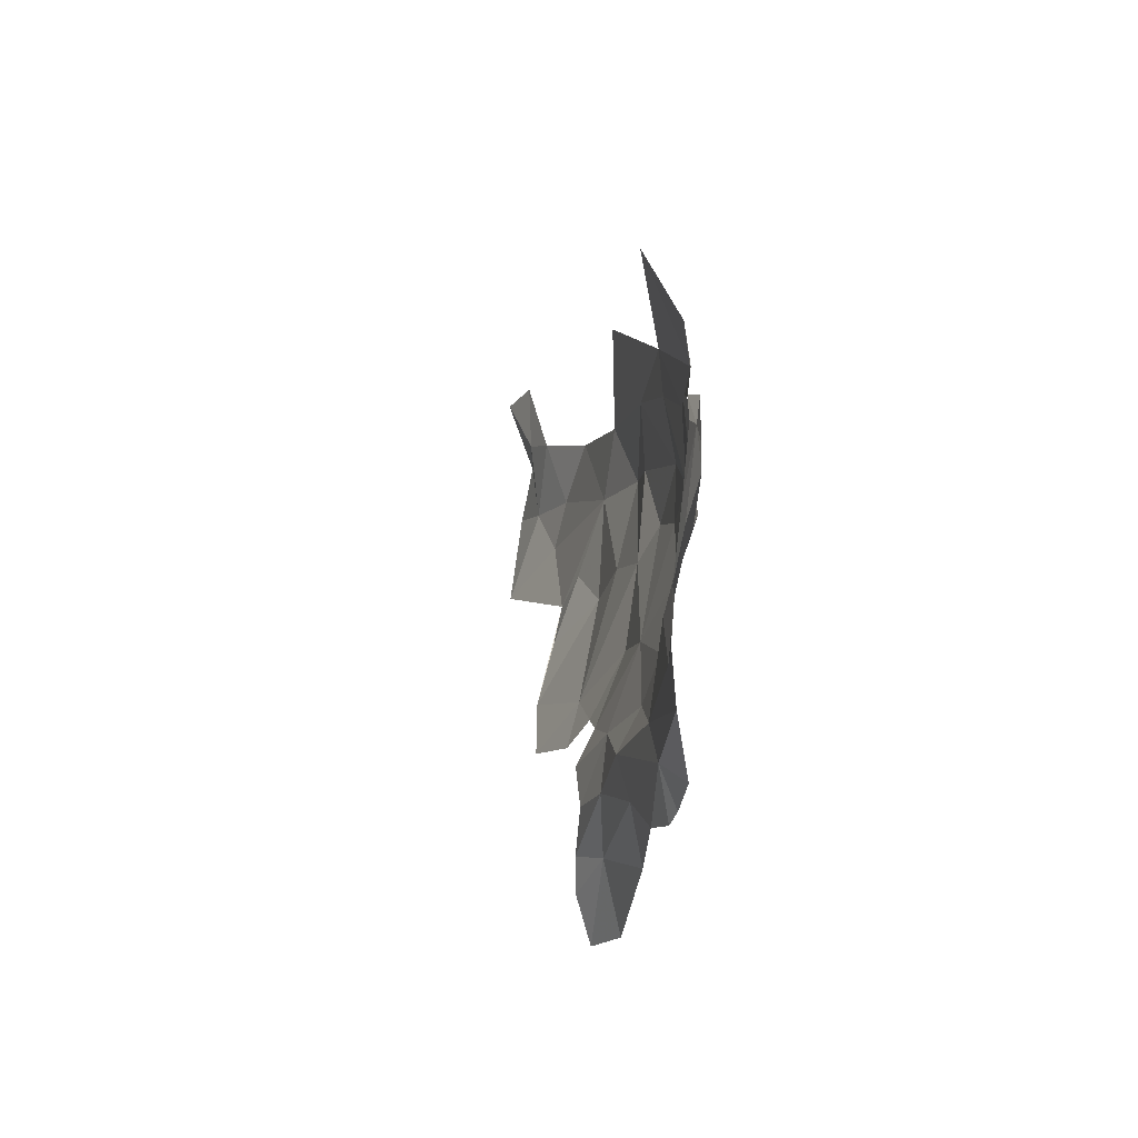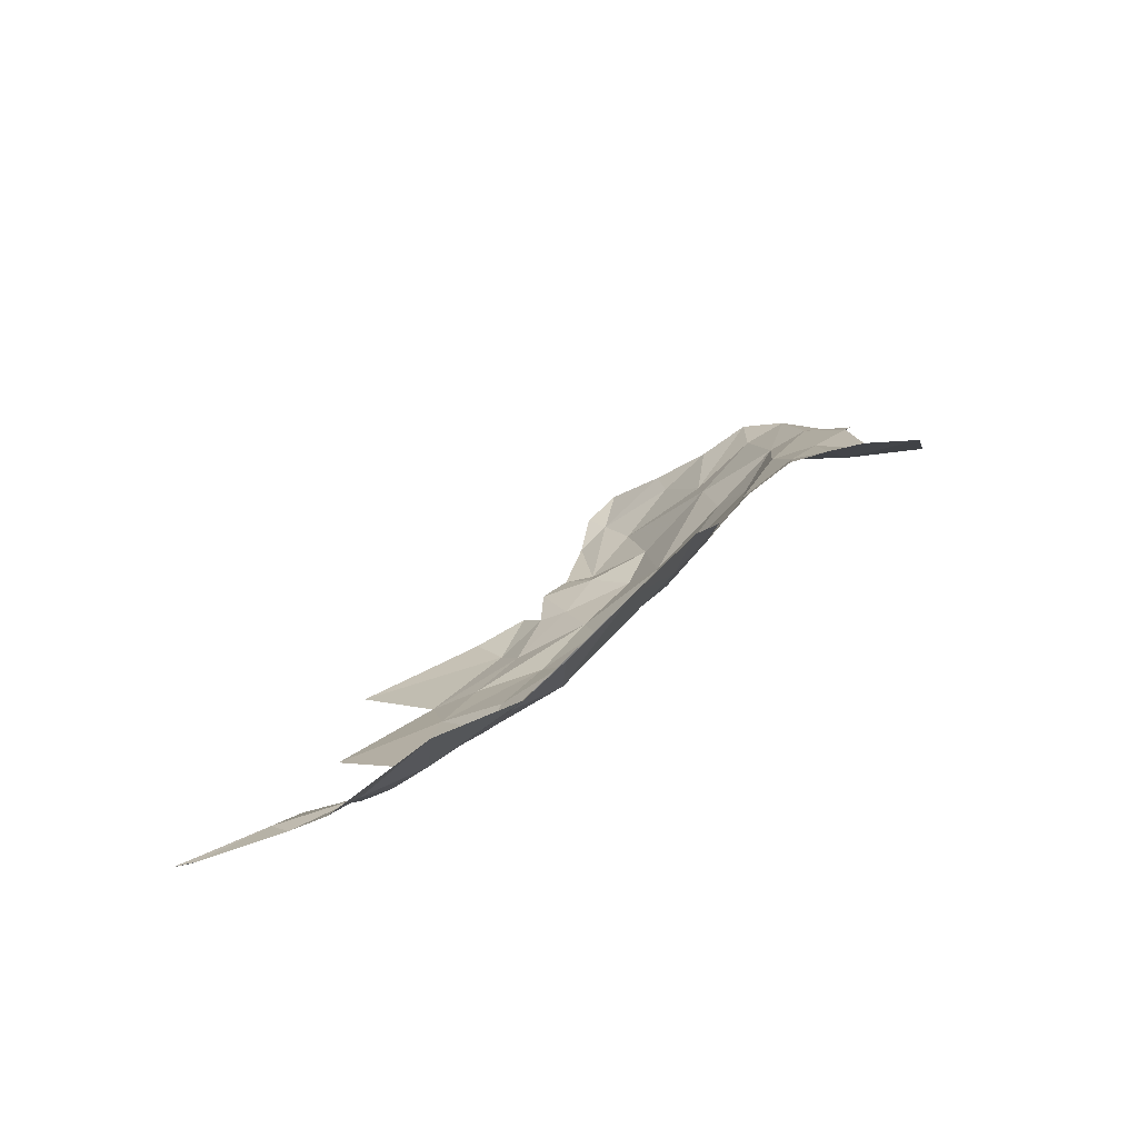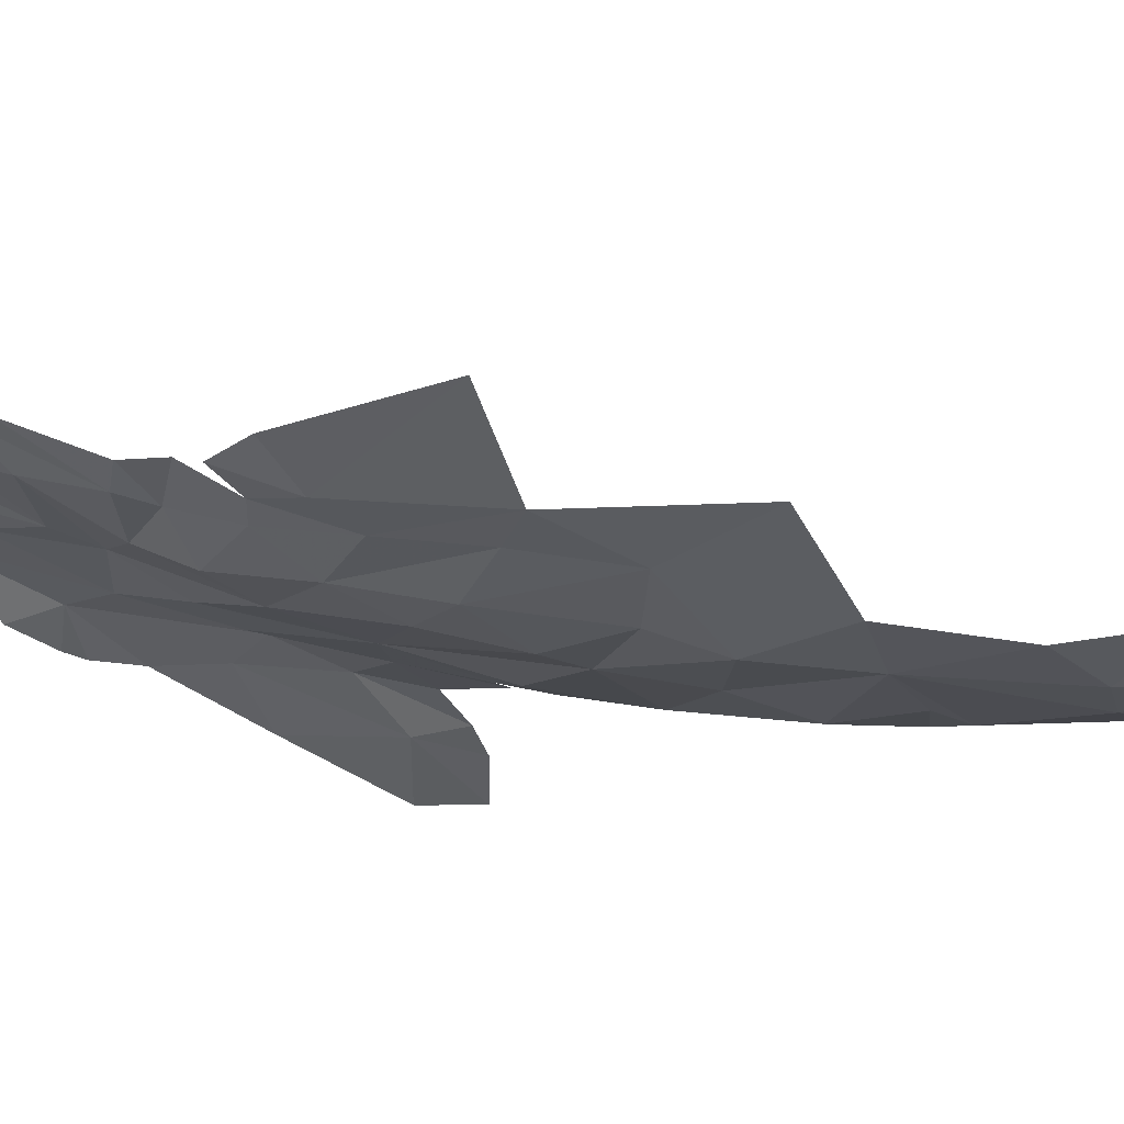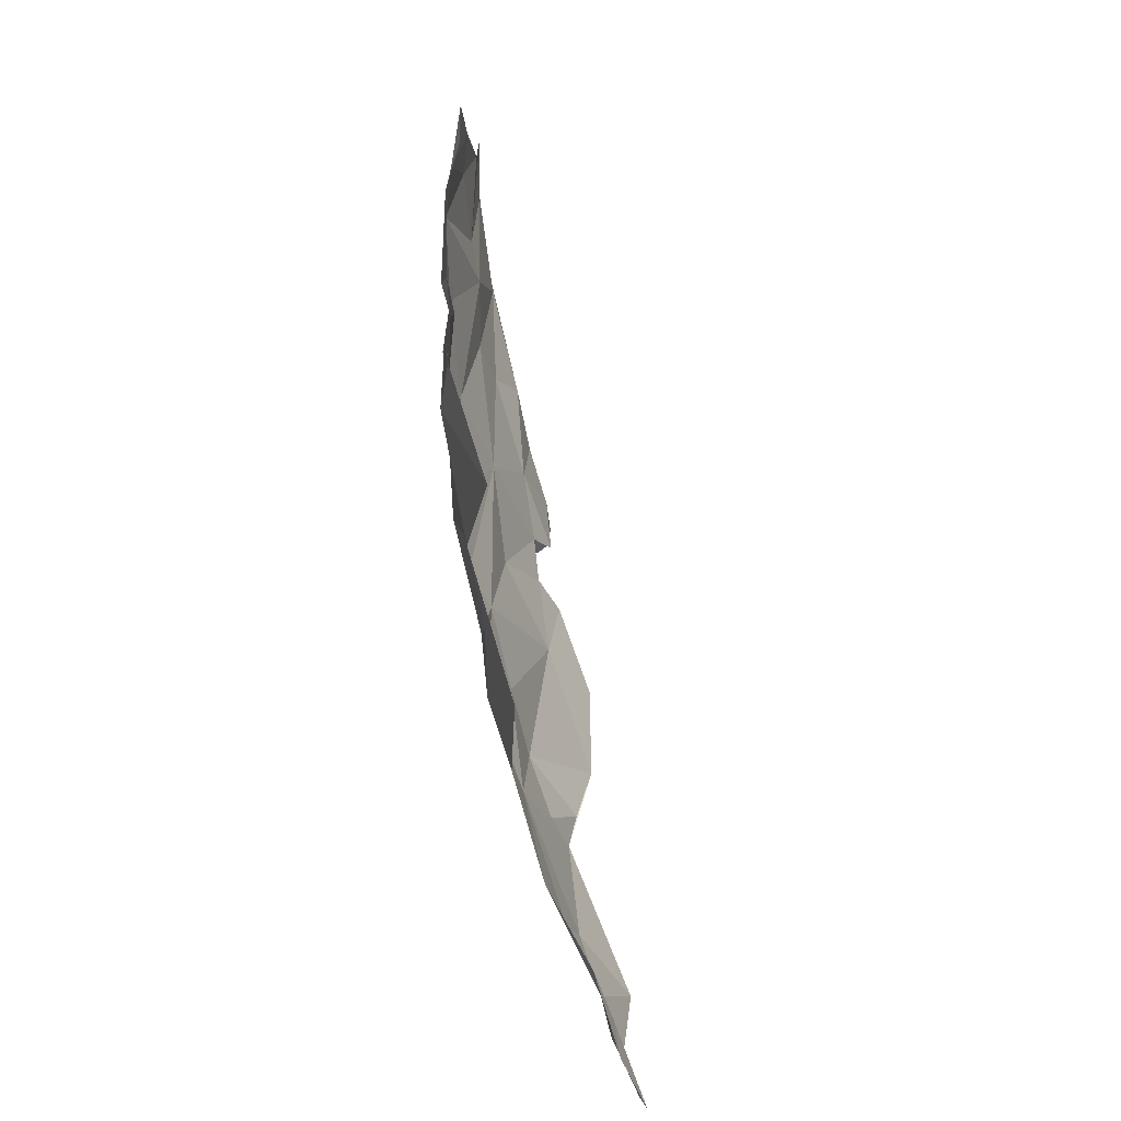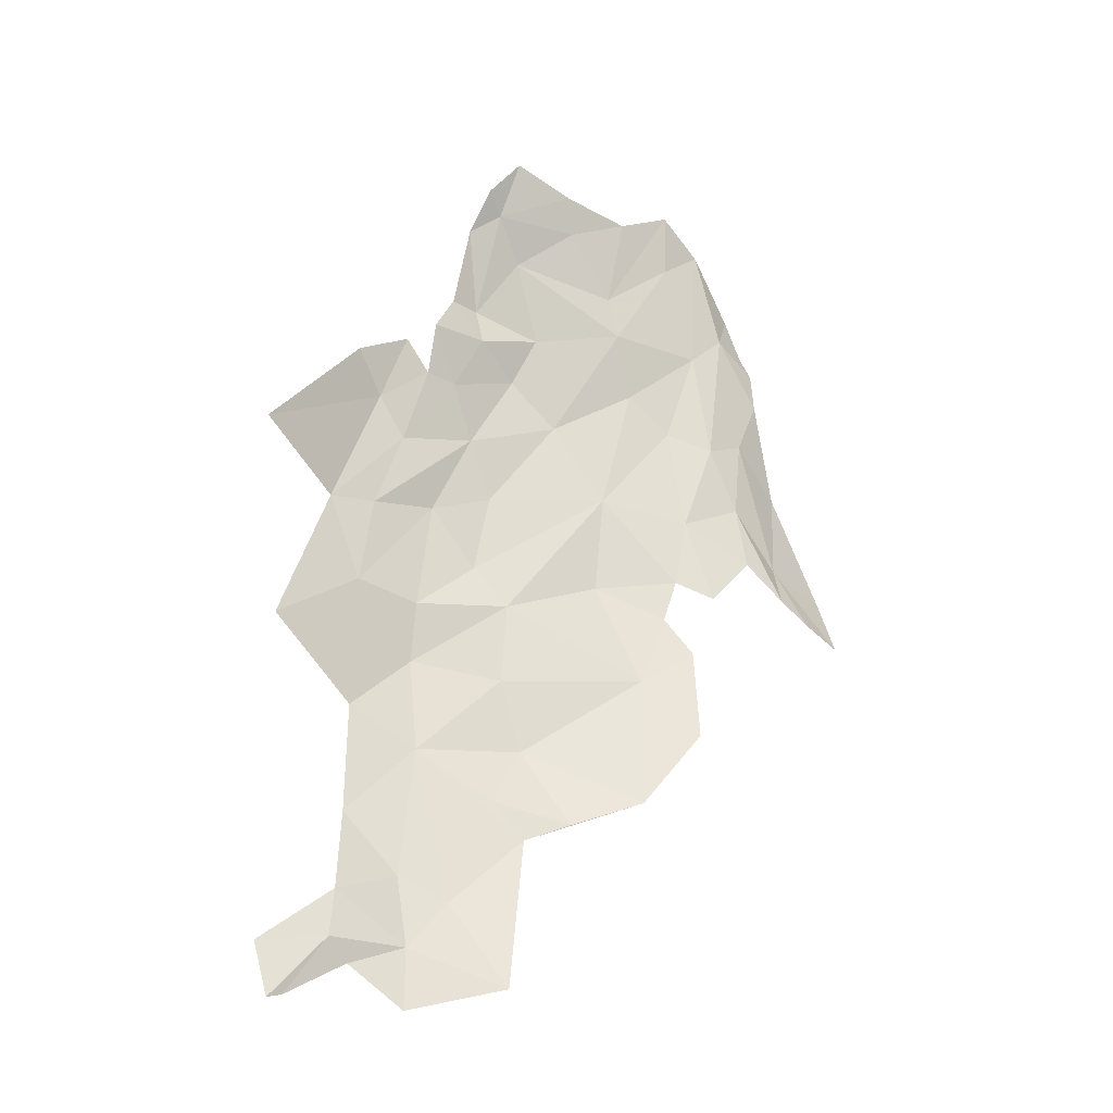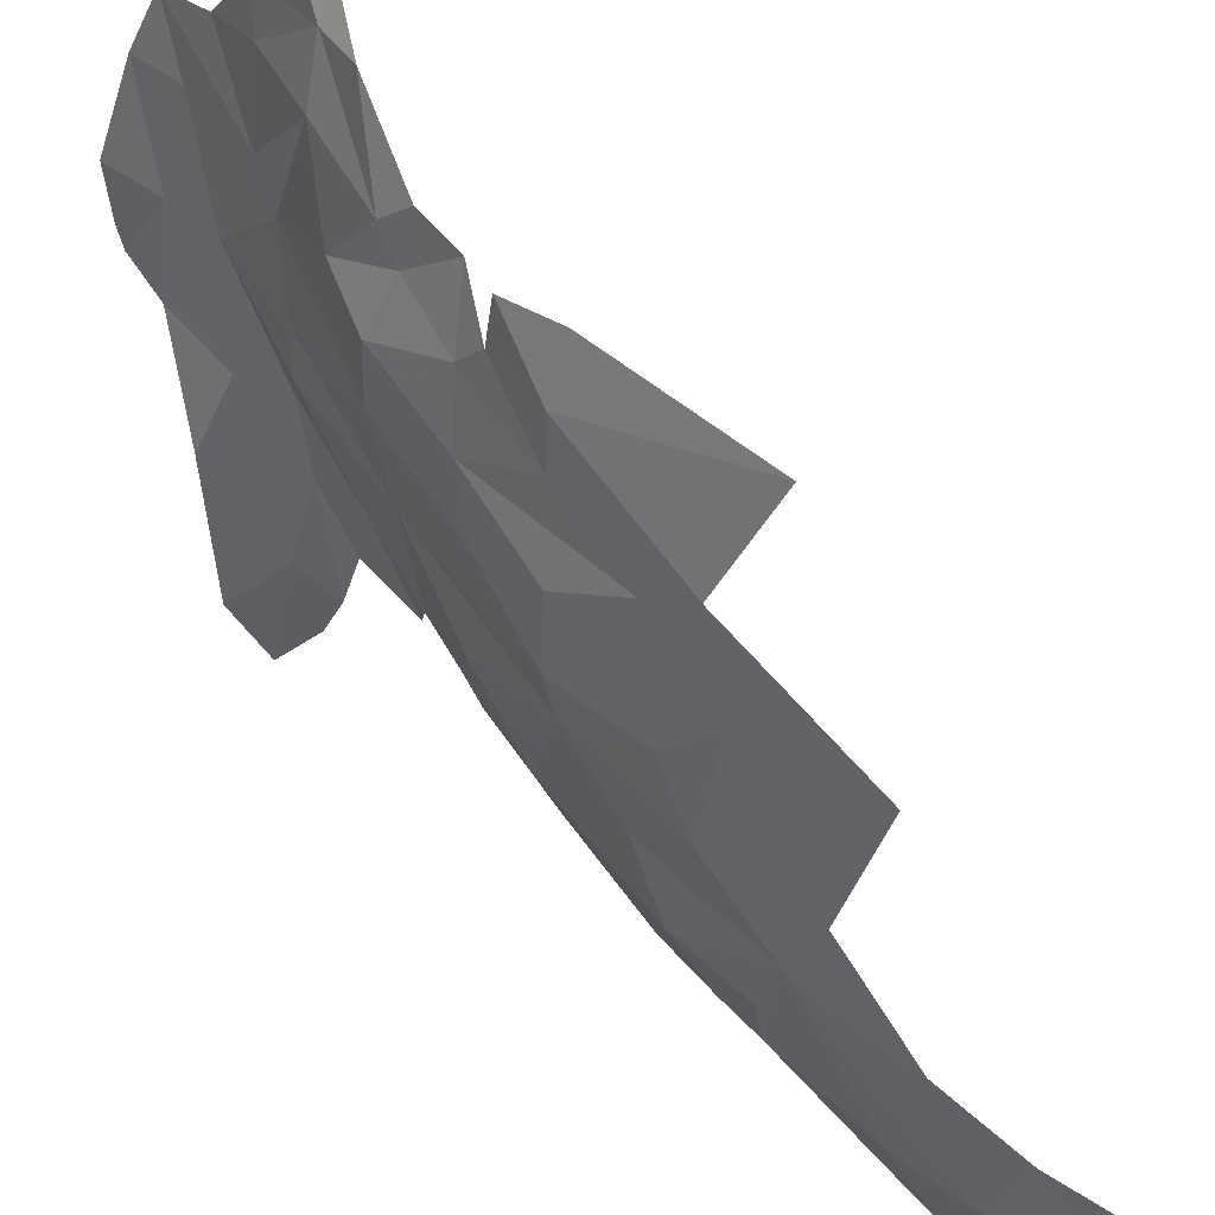
<metadata>
{"format":"obj","ext":"obj","renderer":"f3d","projection":"perspective","resolution":1024,"background":"white","views":[{"elev":73.5,"azim":39.8,"up":"+Y"},{"elev":-69.0,"azim":-21.5,"up":"+Y"},{"elev":-76.1,"azim":-117.4,"up":"+Z"},{"elev":11.8,"azim":-141.3,"up":"+Y"},{"elev":-10.4,"azim":-79.9,"up":"+Y"},{"elev":-72.4,"azim":-167.0,"up":"+Z"}]}
</metadata>
<code>
v 4.512 5.228 -1.504
v 4.56 5.303 -1.444
v 4.55 5.176 -1.487
v 4.769 4.492 -0.964
v 4.76 4.638 -1.021
v 4.843 4.664 -0.9609
v 4.242 4.454 -1.8
v 4.101 4.605 -1.902
v 4.374 4.707 -1.727
v 4.845 4.358 -0.8837
v 4.947 4.905 -0.964
v 4.947 4.863 -0.9404
v 4.864 4.933 -1.007
v 4.917 4.777 -0.9293
v 4.697 5.004 -1.254
v 4.781 5.093 -1.127
v 4.694 4.912 -1.23
v 4.596 5.07 -1.455
v 4.696 4.453 -1.075
v 4.534 4.94 -1.541
v 4.51 5.13 -1.552
v 4.251 4.268 -1.737
v 4.066 4.171 -1.865
v 4.476 4.234 -1.453
v 4.473 4.323 -1.53
v 4.632 4.502 -1.259
v 4.513 4.628 -1.547
v 4.438 4.457 -1.619
v 4.319 4.453 -1.722
v 4.396 4.614 -1.677
v 4.62 4.887 -1.415
v 4.524 4.868 -1.523
v 4.596 4.783 -1.468
v 4.48 4.754 -1.58
v 4.434 4.886 -1.613
v 4.651 4.306 -1.093
v 4.667 4.269 -1.009
v 4.972 4.293 -0.7891
v 4.928 4.18 -0.7466
v 4.936 4.548 -0.8924
v 4.481 4.954 -1.583
v 4.626 4.675 -1.374
v 4.633 5.24 -1.337
v 4.709 5.19 -1.221
v 4.651 5.156 -1.332
v 4.435 4.774 -1.631
v 4.524 4.49 -1.505
v 4.796 4.873 -1.065
v 4.85 5.143 -1.062
v 4.78 5.225 -1.127
v 4.322 4.806 -1.761
v 4.407 4.847 -1.673
v 4.79 4.278 -0.8608
v 4.74 4.359 -0.9363
v 4.741 4.677 -1.121
v 4.59 4.287 -1.27
v 4.837 4.225 -0.8056
v 4.937 5.002 -0.9999
v 4.714 4.766 -1.207
v 4.553 4.068 -1.16
v 4.181 3.569 -1.516
v 4.26 3.896 -1.607
v 4.316 3.702 -1.382
v 4.33 4.094 -1.639
v 4.352 4.227 -1.631
v 4.406 3.899 -1.409
v 4.419 4.059 -1.455
v 4.137 3.623 -1.613
v 4.106 3.757 -1.723
v 4.618 4.216 -1.116
v 4.145 3.393 -1.379
v 4.184 3.987 -1.735
v 3.8 3.382 -1.783
v 3.838 3.49 -1.822
v 3.944 3.499 -1.703
v 4.537 3.942 -1.027
v 4.441 3.788 -1.141
v 3.995 3.594 -1.706
v 4.074 3.477 -1.577
v 4.609 4.136 -1.051
v 4.367 3.737 -1.29
v 4.312 3.785 -1.448
v 4.023 3.352 -1.568
v 3.974 3.445 -1.673
v 3.834 3.386 -1.762
f 1 2 3
f 4 5 6
f 7 8 9
f 4 6 10
f 11 12 13
f 13 12 14
f 15 16 17
f 15 17 18
f 5 4 19
f 3 20 21
f 3 21 1
f 22 23 7
f 24 25 26
f 27 28 29
f 27 29 30
f 18 31 20
f 32 33 34
f 32 34 35
f 19 36 26
f 19 37 36
f 38 39 10
f 38 10 40
f 41 21 20
f 41 20 32
f 17 42 31
f 17 31 18
f 43 44 45
f 43 45 3
f 46 35 34
f 47 25 28
f 47 28 27
f 48 49 13
f 7 29 22
f 50 49 16
f 51 9 8
f 51 52 9
f 53 54 4
f 5 19 55
f 27 30 34
f 26 36 56
f 26 56 24
f 13 6 5
f 13 5 48
f 49 48 16
f 50 16 15
f 5 55 48
f 42 26 47
f 32 31 33
f 34 33 27
f 33 42 27
f 7 30 29
f 7 9 30
f 34 30 46
f 10 39 57
f 10 57 53
f 18 45 15
f 9 46 30
f 15 45 44
f 15 44 50
f 11 13 58
f 19 54 37
f 53 4 10
f 42 59 26
f 42 17 59
f 26 59 55
f 27 42 47
f 18 3 45
f 52 46 9
f 35 41 32
f 19 26 55
f 3 2 43
f 13 14 6
f 6 14 40
f 59 48 55
f 48 17 16
f 13 49 58
f 56 60 24
f 4 54 19
f 40 10 6
f 61 62 63
f 31 32 20
f 18 20 3
f 64 65 24
f 47 26 25
f 17 48 59
f 60 66 67
f 28 22 29
f 28 25 65
f 68 62 61
f 68 69 62
f 36 70 56
f 61 63 71
f 42 33 31
f 62 67 66
f 22 64 72
f 24 65 25
f 73 74 75
f 60 76 77
f 62 72 64
f 66 60 77
f 68 78 69
f 79 75 78
f 79 61 71
f 65 64 22
f 60 80 76
f 81 66 77
f 81 82 66
f 64 67 62
f 64 24 67
f 70 60 56
f 67 24 60
f 22 28 65
f 68 79 78
f 68 61 79
f 83 79 71
f 83 84 79
f 82 62 66
f 69 72 62
f 74 78 75
f 22 72 23
f 63 81 77
f 63 82 81
f 75 84 85
f 75 79 84
f 62 82 63
f 73 75 85
f 80 60 70

</code>
